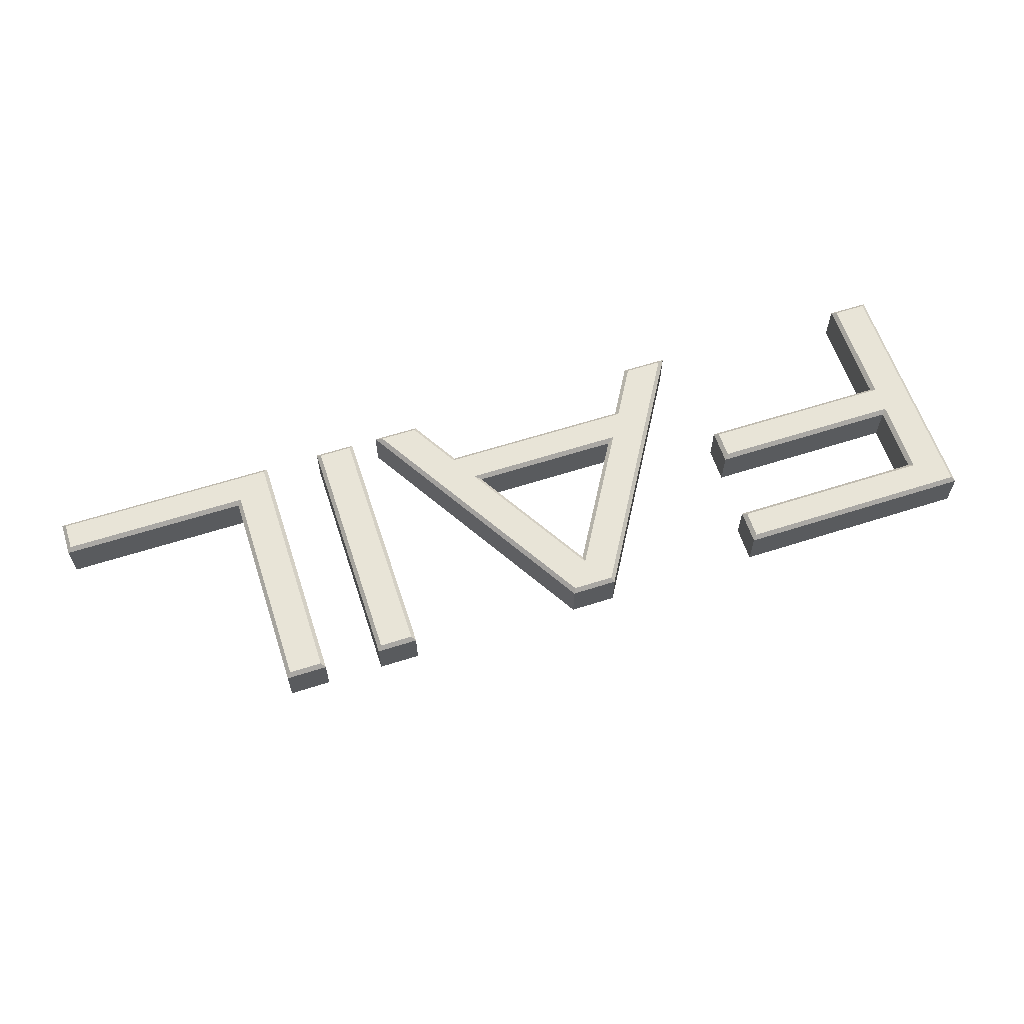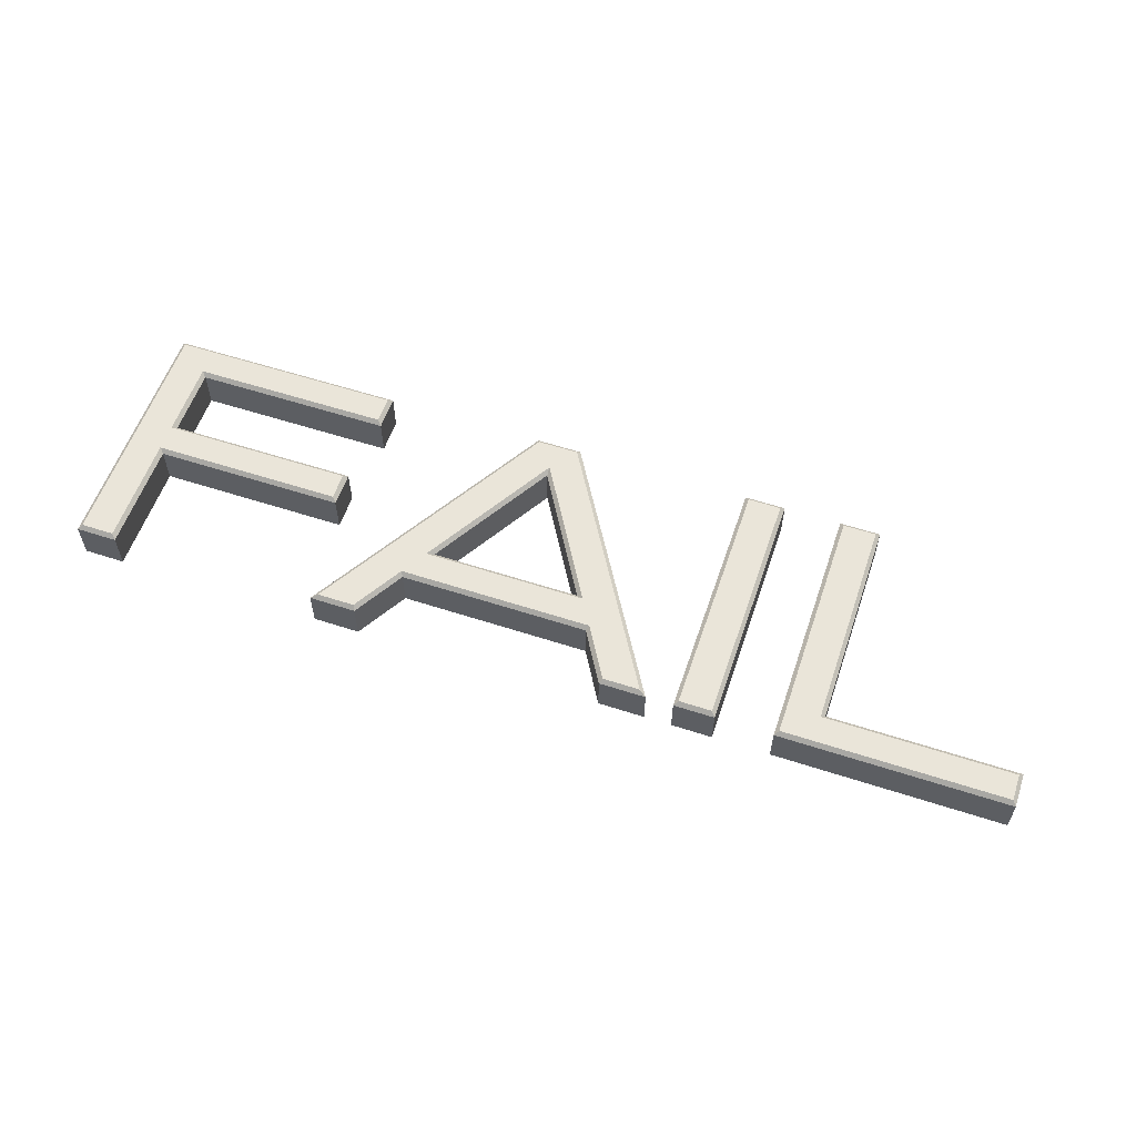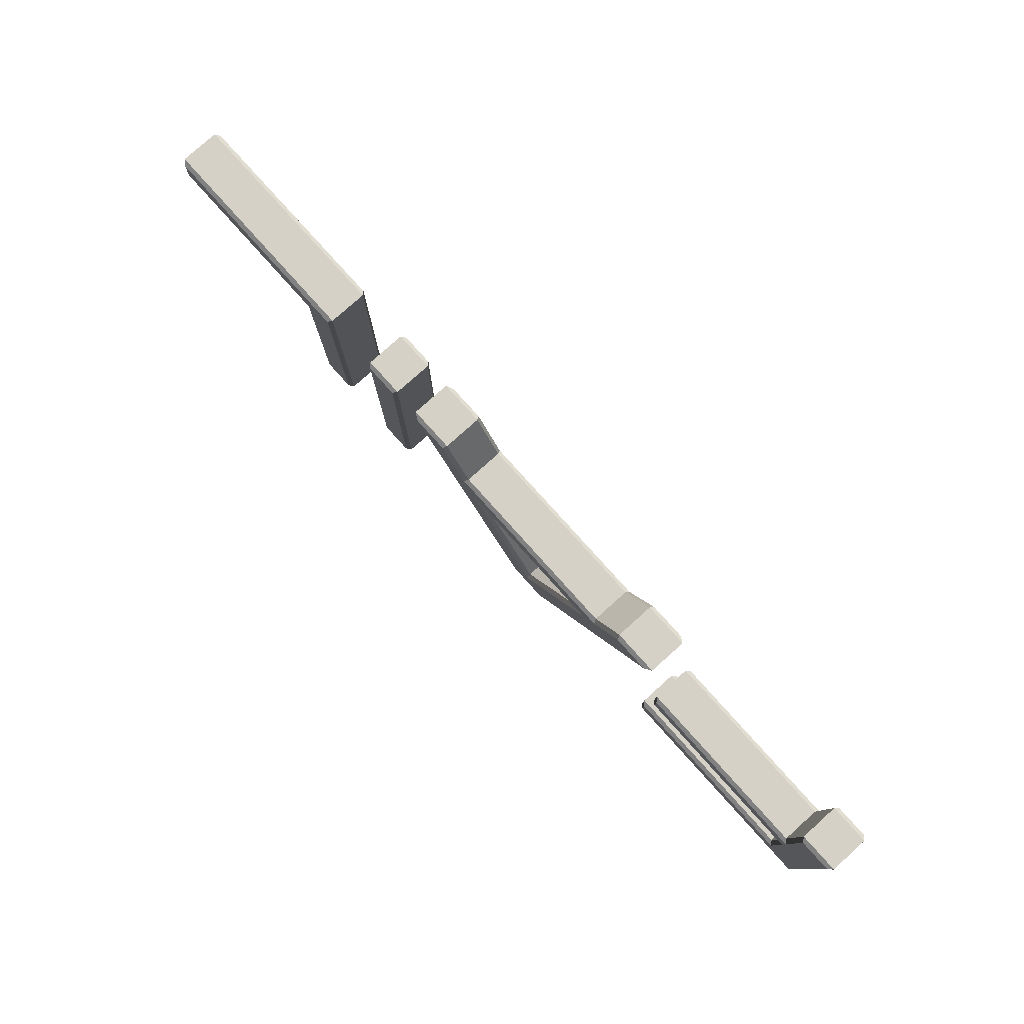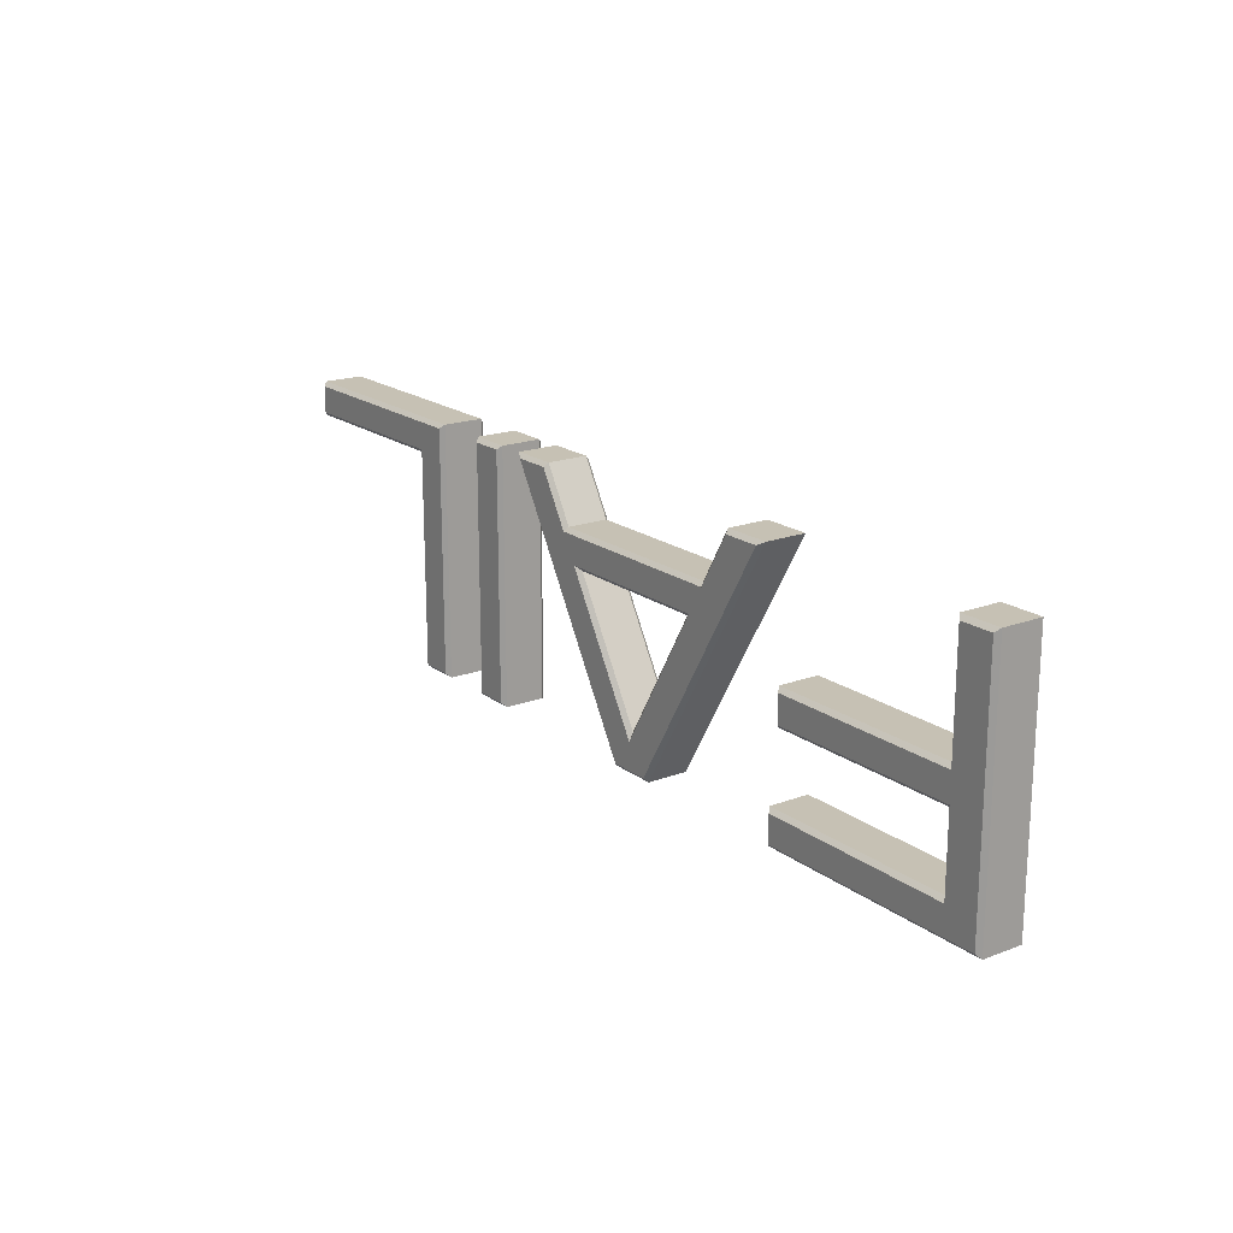
<metadata>
{"format":"obj","ext":"obj","renderer":"f3d","projection":"perspective","resolution":1024,"background":"white","views":[{"elev":61.3,"azim":161.9,"up":"+Y"},{"elev":57.7,"azim":18.7,"up":"+Y"},{"elev":78.9,"azim":-131.9,"up":"+Z"},{"elev":18.6,"azim":-125.8,"up":"+Z"}]}
</metadata>
<code>
o Text_Mesh
v 0.6745 0.054 -0.3009
v 0.6745 0.054 0.1866
v 1.1 0.054 0.1866
v 1.1 0.054 0.2472
v 0.6003 0.054 0.2472
v 0.6003 0.054 -0.3009
v 0.4527 0.054 -0.3009
v 0.4527 0.054 0.2472
v 0.3785 0.054 0.2472
v 0.3785 0.054 -0.3009
v -0.03327 0.054 -0.3009
v 0.2922 0.054 0.2472
v 0.2082 0.054 0.2472
v 0.1401 0.054 0.1313
v -0.299 0.054 0.1313
v -0.3671 0.054 0.2472
v -0.4511 0.054 0.2472
v -0.1256 0.054 -0.3009
v -0.2634 0.054 0.07077
v 0.1045 0.054 0.07077
v -0.07944 0.054 -0.2404
v -0.5026 0.054 -0.3009
v -0.5026 0.054 -0.2404
v -0.9508 0.054 -0.2404
v -0.9508 0.054 -0.06549
v -0.52 0.054 -0.06549
v -0.52 0.054 -0.00493
v -0.9508 0.054 -0.00493
v -0.9508 0.054 0.2472
v -1.025 0.054 0.2472
v -1.025 0.054 -0.3009
v 0.6745 -0.054 -0.3009
v 0.6745 -0.054 0.1866
v 1.1 -0.054 0.1866
v 1.1 -0.054 0.2472
v 0.6003 -0.054 0.2472
v 0.6003 -0.054 -0.3009
v 0.4527 -0.054 -0.3009
v 0.4527 -0.054 0.2472
v 0.3785 -0.054 0.2472
v 0.3785 -0.054 -0.3009
v -0.03327 -0.054 -0.3009
v 0.2922 -0.054 0.2472
v 0.2082 -0.054 0.2472
v 0.1401 -0.054 0.1313
v -0.299 -0.054 0.1313
v -0.3671 -0.054 0.2472
v -0.4511 -0.054 0.2472
v -0.1256 -0.054 -0.3009
v -0.2634 -0.054 0.07077
v 0.1045 -0.054 0.07077
v -0.07944 -0.054 -0.2404
v -0.5026 -0.054 -0.3009
v -0.5026 -0.054 -0.2404
v -0.9508 -0.054 -0.2404
v -0.9508 -0.054 -0.06549
v -0.52 -0.054 -0.06549
v -0.52 -0.054 -0.00493
v -0.9508 -0.054 -0.00493
v -0.9508 -0.054 0.2472
v -1.025 -0.054 0.2472
v -1.025 -0.054 -0.3009
v -0.5026 -0.054 -0.3009
v -0.4936 -0.045 -0.3099
v -0.5026 -0.054 -0.2404
v -0.4936 -0.045 -0.2314
v -0.9508 -0.054 -0.2404
v -0.9418 -0.045 -0.2314
v -0.9508 -0.054 -0.06549
v -0.9418 -0.045 -0.07449
v -0.52 -0.054 -0.06549
v -0.511 -0.045 -0.07449
v -0.52 -0.054 -0.00493
v -0.511 -0.045 0.00407
v -0.9508 -0.054 -0.00493
v -0.9418 -0.045 0.00407
v -0.9508 -0.054 0.2472
v -0.9418 -0.045 0.2562
v -1.025 -0.054 0.2472
v -1.034 -0.045 0.2562
v -1.025 -0.054 -0.3009
v -1.034 -0.045 -0.3099
v -0.4936 -0.045 -0.3099
v -0.4936 0.045 -0.3099
v -0.4936 -0.045 -0.2314
v -0.4936 0.045 -0.2314
v -0.9418 -0.045 -0.2314
v -0.9418 0.045 -0.2314
v -0.9418 -0.045 -0.07449
v -0.9418 0.045 -0.07449
v -0.511 -0.045 -0.07449
v -0.511 0.045 -0.07449
v -0.511 -0.045 0.00407
v -0.511 0.045 0.00407
v -0.9418 -0.045 0.00407
v -0.9418 0.045 0.00407
v -0.9418 -0.045 0.2562
v -0.9418 0.045 0.2562
v -1.034 -0.045 0.2562
v -1.034 0.045 0.2562
v -1.034 -0.045 -0.3099
v -1.034 0.045 -0.3099
v -0.4936 0.045 -0.3099
v -0.5026 0.054 -0.3009
v -0.4936 0.045 -0.2314
v -0.5026 0.054 -0.2404
v -0.9418 0.045 -0.2314
v -0.9508 0.054 -0.2404
v -0.9418 0.045 -0.07449
v -0.9508 0.054 -0.06549
v -0.511 0.045 -0.07449
v -0.52 0.054 -0.06549
v -0.511 0.045 0.00407
v -0.52 0.054 -0.00493
v -0.9418 0.045 0.00407
v -0.9508 0.054 -0.00493
v -0.9418 0.045 0.2562
v -0.9508 0.054 0.2472
v -1.034 0.045 0.2562
v -1.025 0.054 0.2472
v -1.034 0.045 -0.3099
v -1.025 0.054 -0.3009
v -0.03327 -0.054 -0.3009
v -0.02814 -0.045 -0.3099
v 0.2922 -0.054 0.2472
v 0.3081 -0.045 0.2562
v 0.2082 -0.054 0.2472
v 0.2031 -0.045 0.2562
v 0.1401 -0.054 0.1313
v 0.1349 -0.045 0.1403
v -0.299 -0.054 0.1313
v -0.2938 -0.045 0.1403
v -0.3671 -0.054 0.2472
v -0.362 -0.045 0.2562
v -0.4511 -0.054 0.2472
v -0.4669 -0.045 0.2562
v -0.1256 -0.054 -0.3009
v -0.1307 -0.045 -0.3099
v -0.02814 -0.045 -0.3099
v -0.02814 0.045 -0.3099
v 0.3081 -0.045 0.2562
v 0.3081 0.045 0.2562
v 0.2031 -0.045 0.2562
v 0.2031 0.045 0.2562
v 0.1349 -0.045 0.1403
v 0.1349 0.045 0.1403
v -0.2938 -0.045 0.1403
v -0.2938 0.045 0.1403
v -0.362 -0.045 0.2562
v -0.362 0.045 0.2562
v -0.4669 -0.045 0.2562
v -0.4669 0.045 0.2562
v -0.1307 -0.045 -0.3099
v -0.1307 0.045 -0.3099
v -0.02814 0.045 -0.3099
v -0.03327 0.054 -0.3009
v 0.3081 0.045 0.2562
v 0.2922 0.054 0.2472
v 0.2031 0.045 0.2562
v 0.2082 0.054 0.2472
v 0.1349 0.045 0.1403
v 0.1401 0.054 0.1313
v -0.2938 0.045 0.1403
v -0.299 0.054 0.1313
v -0.362 0.045 0.2562
v -0.3671 0.054 0.2472
v -0.4669 0.045 0.2562
v -0.4511 0.054 0.2472
v -0.1307 0.045 -0.3099
v -0.1256 0.054 -0.3009
v -0.2634 -0.054 0.07077
v -0.2476 -0.045 0.06177
v 0.1045 -0.054 0.07077
v 0.08873 -0.045 0.06177
v -0.07944 -0.054 -0.2404
v -0.07944 -0.045 -0.2227
v -0.2476 -0.045 0.06177
v -0.2476 0.045 0.06177
v 0.08873 -0.045 0.06177
v 0.08873 0.045 0.06177
v -0.07944 -0.045 -0.2227
v -0.07944 0.045 -0.2227
v -0.2476 0.045 0.06177
v -0.2634 0.054 0.07077
v 0.08873 0.045 0.06177
v 0.1045 0.054 0.07077
v -0.07944 0.045 -0.2227
v -0.07944 0.054 -0.2404
v 0.4527 -0.054 -0.3009
v 0.4617 -0.045 -0.3099
v 0.4527 -0.054 0.2472
v 0.4617 -0.045 0.2562
v 0.3785 -0.054 0.2472
v 0.3695 -0.045 0.2562
v 0.3785 -0.054 -0.3009
v 0.3695 -0.045 -0.3099
v 0.4617 -0.045 -0.3099
v 0.4617 0.045 -0.3099
v 0.4617 -0.045 0.2562
v 0.4617 0.045 0.2562
v 0.3695 -0.045 0.2562
v 0.3695 0.045 0.2562
v 0.3695 -0.045 -0.3099
v 0.3695 0.045 -0.3099
v 0.4617 0.045 -0.3099
v 0.4527 0.054 -0.3009
v 0.4617 0.045 0.2562
v 0.4527 0.054 0.2472
v 0.3695 0.045 0.2562
v 0.3785 0.054 0.2472
v 0.3695 0.045 -0.3099
v 0.3785 0.054 -0.3009
v 0.6745 -0.054 -0.3009
v 0.6835 -0.045 -0.3099
v 0.6745 -0.054 0.1866
v 0.6835 -0.045 0.1776
v 1.1 -0.054 0.1866
v 1.109 -0.045 0.1776
v 1.1 -0.054 0.2472
v 1.109 -0.045 0.2562
v 0.6003 -0.054 0.2472
v 0.5913 -0.045 0.2562
v 0.6003 -0.054 -0.3009
v 0.5913 -0.045 -0.3099
v 0.6835 -0.045 -0.3099
v 0.6835 0.045 -0.3099
v 0.6835 -0.045 0.1776
v 0.6835 0.045 0.1776
v 1.109 -0.045 0.1776
v 1.109 0.045 0.1776
v 1.109 -0.045 0.2562
v 1.109 0.045 0.2562
v 0.5913 -0.045 0.2562
v 0.5913 0.045 0.2562
v 0.5913 -0.045 -0.3099
v 0.5913 0.045 -0.3099
v 0.6835 0.045 -0.3099
v 0.6745 0.054 -0.3009
v 0.6835 0.045 0.1776
v 0.6745 0.054 0.1866
v 1.109 0.045 0.1776
v 1.1 0.054 0.1866
v 1.109 0.045 0.2562
v 1.1 0.054 0.2472
v 0.5913 0.045 0.2562
v 0.6003 0.054 0.2472
v 0.5913 0.045 -0.3099
v 0.6003 0.054 -0.3009
v -0.9418 -0.045 0.2562
v -0.9418 0.045 0.2562
v -0.9418 -0.045 -0.07449
v -0.9418 0.045 -0.07449
v -0.2634 -0.054 0.07077
v -0.2476 -0.045 0.06177
v -0.511 0.045 -0.07449
v -0.52 0.054 -0.06549
v -0.9508 -0.054 -0.2404
v -0.9418 -0.045 -0.2314
v 0.3695 -0.045 0.2562
v 0.3695 0.045 0.2562
v 0.4527 -0.054 -0.3009
v 0.4617 -0.045 -0.3099
v -0.9418 0.045 0.00407
v -0.9508 0.054 -0.00493
v -0.511 -0.045 -0.07449
v -0.511 0.045 -0.07449
v 0.4527 -0.054 0.2472
v 0.4617 -0.045 0.2562
v -0.1307 -0.045 -0.3099
v -0.1307 0.045 -0.3099
v 0.4617 -0.045 0.2562
v 0.4617 0.045 0.2562
v 0.2031 0.045 0.2562
v 0.2082 0.054 0.2472
v -0.02814 0.045 -0.3099
v -0.03327 0.054 -0.3009
v -0.1256 -0.054 -0.3009
v -0.1307 -0.045 -0.3099
v -0.511 0.045 0.00407
v -0.52 0.054 -0.00493
v 0.2922 -0.054 0.2472
v 0.3081 -0.045 0.2562
v 0.4617 0.045 -0.3099
v 0.4527 0.054 -0.3009
v -0.4511 -0.054 0.2472
v -0.4669 -0.045 0.2562
v -0.9418 0.045 -0.07449
v -0.9508 0.054 -0.06549
v -0.1307 0.045 -0.3099
v -0.1256 0.054 -0.3009
v -0.52 -0.054 -0.00493
v -0.511 -0.045 0.00407
v -0.4669 0.045 0.2562
v -0.4511 0.054 0.2472
v 1.109 -0.045 0.2562
v 1.109 0.045 0.2562
v -0.52 -0.054 -0.06549
v -0.511 -0.045 -0.07449
v -0.511 -0.045 0.00407
v -0.511 0.045 0.00407
v -0.9418 0.045 -0.2314
v -0.9508 0.054 -0.2404
v 0.3081 0.045 0.2562
v 0.2922 0.054 0.2472
v 0.2082 -0.054 0.2472
v 0.2031 -0.045 0.2562
v 0.3695 -0.045 -0.3099
v 0.3695 0.045 -0.3099
v 0.3081 -0.045 0.2562
v 0.3081 0.045 0.2562
v -0.02814 -0.045 -0.3099
v -0.02814 0.045 -0.3099
v -0.9418 -0.045 0.00407
v -0.9418 0.045 0.00407
v 0.08873 0.045 0.06177
v 0.1045 0.054 0.07077
v -0.07944 -0.045 -0.2227
v -0.07944 0.045 -0.2227
v -0.07944 0.045 -0.2227
v -0.07944 0.054 -0.2404
v 0.6745 -0.054 -0.3009
v 0.6835 -0.045 -0.3099
v -0.9508 -0.054 0.2472
v -0.9418 -0.045 0.2562
v 1.109 -0.045 0.1776
v 1.109 0.045 0.1776
v 0.5913 0.045 0.2562
v 0.6003 0.054 0.2472
v 0.6745 -0.054 0.1866
v 0.6835 -0.045 0.1776
v -0.2476 0.045 0.06177
v -0.2634 0.054 0.07077
v 0.6835 -0.045 0.1776
v 0.6835 0.045 0.1776
v -0.2938 -0.045 0.1403
v -0.2938 0.045 0.1403
v -1.034 0.045 -0.3099
v -1.025 0.054 -0.3009
v -0.9508 -0.054 -0.00493
v -0.9418 -0.045 0.00407
v -0.362 0.045 0.2562
v -0.3671 0.054 0.2472
v 0.5913 0.045 -0.3099
v 0.6003 0.054 -0.3009
v 0.4617 -0.045 -0.3099
v 0.4617 0.045 -0.3099
v -0.03327 -0.054 -0.3009
v -0.02814 -0.045 -0.3099
v -0.5026 -0.054 -0.2404
v -0.4936 -0.045 -0.2314
v 0.3695 0.045 -0.3099
v 0.3785 0.054 -0.3009
v 0.4617 0.045 0.2562
v 0.4527 0.054 0.2472
v -0.4936 -0.045 -0.3099
v -0.4936 0.045 -0.3099
v -0.9418 0.045 0.2562
v -0.9508 0.054 0.2472
v 0.6835 -0.045 -0.3099
v 0.6835 0.045 -0.3099
v -0.2938 0.045 0.1403
v -0.299 0.054 0.1313
v 0.6835 0.045 -0.3099
v 0.6745 0.054 -0.3009
v 1.1 -0.054 0.2472
v 1.109 -0.045 0.2562
v 0.3695 0.045 0.2562
v 0.3785 0.054 0.2472
v 0.2031 -0.045 0.2562
v 0.2031 0.045 0.2562
v 1.1 -0.054 0.1866
v 1.109 -0.045 0.1776
v -0.07944 -0.054 -0.2404
v -0.07944 -0.045 -0.2227
v 0.3785 -0.054 -0.3009
v 0.3695 -0.045 -0.3099
v -1.034 0.045 0.2562
v -1.025 0.054 0.2472
v -0.4936 0.045 -0.2314
v -0.5026 0.054 -0.2404
v -0.4936 0.045 -0.3099
v -0.5026 0.054 -0.3009
v -1.025 -0.054 -0.3009
v -1.034 -0.045 -0.3099
v 0.5913 -0.045 -0.3099
v 0.5913 0.045 -0.3099
v 0.08873 -0.045 0.06177
v 0.08873 0.045 0.06177
v 0.1349 0.045 0.1403
v 0.1401 0.054 0.1313
v 1.109 0.045 0.2562
v 1.1 0.054 0.2472
v -0.4936 -0.045 -0.2314
v -0.4936 0.045 -0.2314
v -0.2476 -0.045 0.06177
v -0.2476 0.045 0.06177
v 0.3785 -0.054 0.2472
v 0.3695 -0.045 0.2562
v 0.1349 -0.045 0.1403
v 0.1349 0.045 0.1403
v -1.025 -0.054 0.2472
v -1.034 -0.045 0.2562
v 0.6835 0.045 0.1776
v 0.6745 0.054 0.1866
v -0.9418 -0.045 -0.2314
v -0.9418 0.045 -0.2314
v 0.6003 -0.054 0.2472
v 0.5913 -0.045 0.2562
v 1.109 0.045 0.1776
v 1.1 0.054 0.1866
v -0.362 -0.045 0.2562
v -0.362 0.045 0.2562
v -0.299 -0.054 0.1313
v -0.2938 -0.045 0.1403
v -0.3671 -0.054 0.2472
v -0.362 -0.045 0.2562
v 0.1045 -0.054 0.07077
v 0.08873 -0.045 0.06177
v -1.034 -0.045 -0.3099
v -1.034 0.045 -0.3099
v -1.034 -0.045 0.2562
v -1.034 0.045 0.2562
v -0.4669 -0.045 0.2562
v -0.4669 0.045 0.2562
v 0.6003 -0.054 -0.3009
v 0.5913 -0.045 -0.3099
v 0.1401 -0.054 0.1313
v 0.1349 -0.045 0.1403
v 0.5913 -0.045 0.2562
v 0.5913 0.045 0.2562
v -0.9508 -0.054 -0.06549
v -0.9418 -0.045 -0.07449
v -0.5026 -0.054 -0.3009
v -0.4936 -0.045 -0.3099
f 5 1 6
f 5 2 1
f 5 3 2
f 5 4 3
f 9 7 10
f 9 8 7
f 17 21 18
f 21 11 18
f 21 12 11
f 17 19 21
f 20 12 21
f 17 15 19
f 15 20 19
f 15 14 20
f 14 12 20
f 17 16 15
f 13 12 14
f 30 24 31
f 24 22 31
f 24 23 22
f 30 25 24
f 30 28 25
f 28 26 25
f 28 27 26
f 30 29 28
f 32 36 37
f 33 36 32
f 34 36 33
f 35 36 34
f 38 40 41
f 39 40 38
f 52 48 49
f 42 52 49
f 43 52 42
f 50 48 52
f 43 51 52
f 46 48 50
f 51 46 50
f 45 46 51
f 43 45 51
f 47 48 46
f 43 44 45
f 55 61 62
f 53 55 62
f 54 55 53
f 56 61 55
f 59 61 56
f 57 59 56
f 58 59 57
f 60 61 59
f 434 66 65 433
f 350 68 67 349
f 258 432 431 257
f 70 72 297 69
f 298 74 291 71
f 292 340 75 73
f 76 324 77 339
f 78 80 401 323
f 402 82 383 79
f 384 64 63 81
f 356 86 85 83
f 394 88 405 393
f 406 90 89 87
f 252 92 91 251
f 266 300 93 265
f 94 96 95 299
f 314 98 97 313
f 250 422 99 249
f 100 420 419 421
f 102 84 355 101
f 382 106 105 103
f 380 108 301 379
f 302 110 109 107
f 288 112 111 287
f 256 114 113 255
f 280 116 115 279
f 264 358 117 263
f 118 120 119 357
f 378 338 121 377
f 122 104 381 337
f 348 126 125 123
f 282 306 305 281
f 128 130 129 127
f 428 132 413 427
f 414 416 133 131
f 134 136 135 415
f 286 138 137 285
f 278 124 347 277
f 140 310 141 139
f 142 144 369 309
f 370 400 145 143
f 146 148 335 399
f 336 150 411 147
f 412 152 151 149
f 424 154 153 423
f 270 312 311 269
f 156 158 157 155
f 304 274 159 303
f 160 162 161 273
f 390 164 361 389
f 362 166 341 163
f 342 168 167 165
f 294 170 289 293
f 290 276 275 169
f 172 418 417 171
f 174 176 373 173
f 374 254 253 175
f 178 180 179 177
f 388 182 181 387
f 318 396 395 317
f 184 186 185 183
f 316 188 187 315
f 320 332 331 319
f 190 268 191 189
f 192 194 397 267
f 398 376 195 193
f 196 262 261 375
f 198 200 199 345
f 272 202 201 271
f 260 204 307 259
f 308 346 197 203
f 206 208 353 205
f 354 210 209 207
f 368 352 211 367
f 212 284 283 351
f 322 216 215 213
f 330 372 371 329
f 218 220 365 217
f 366 222 407 219
f 408 426 223 221
f 224 214 321 425
f 360 228 333 359
f 334 230 325 227
f 326 296 231 229
f 232 234 429 295
f 430 236 385 233
f 386 226 225 235
f 238 240 403 237
f 404 410 241 239
f 242 244 391 409
f 392 246 245 243
f 328 344 247 327
f 248 364 363 343

</code>
